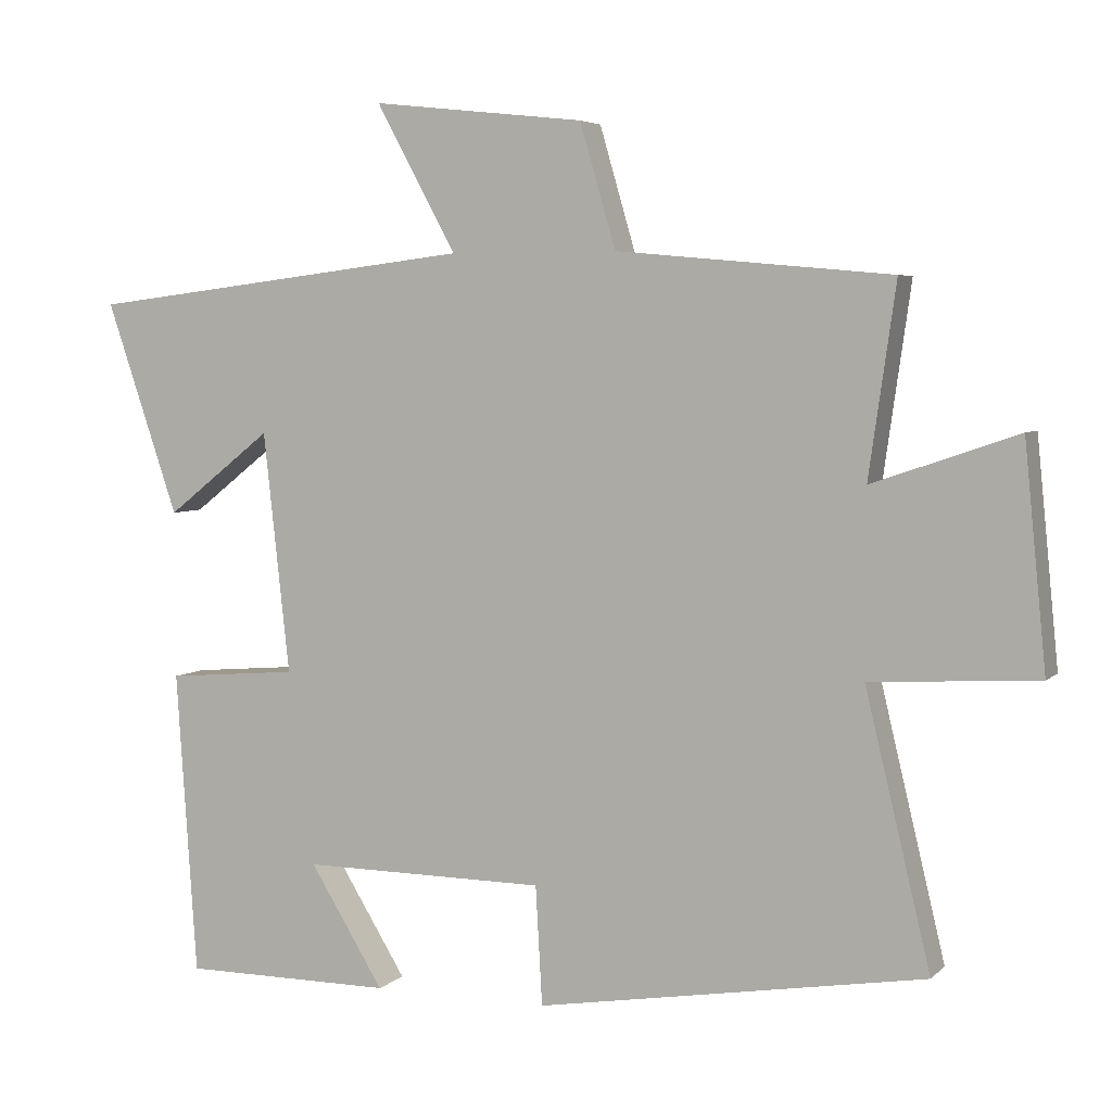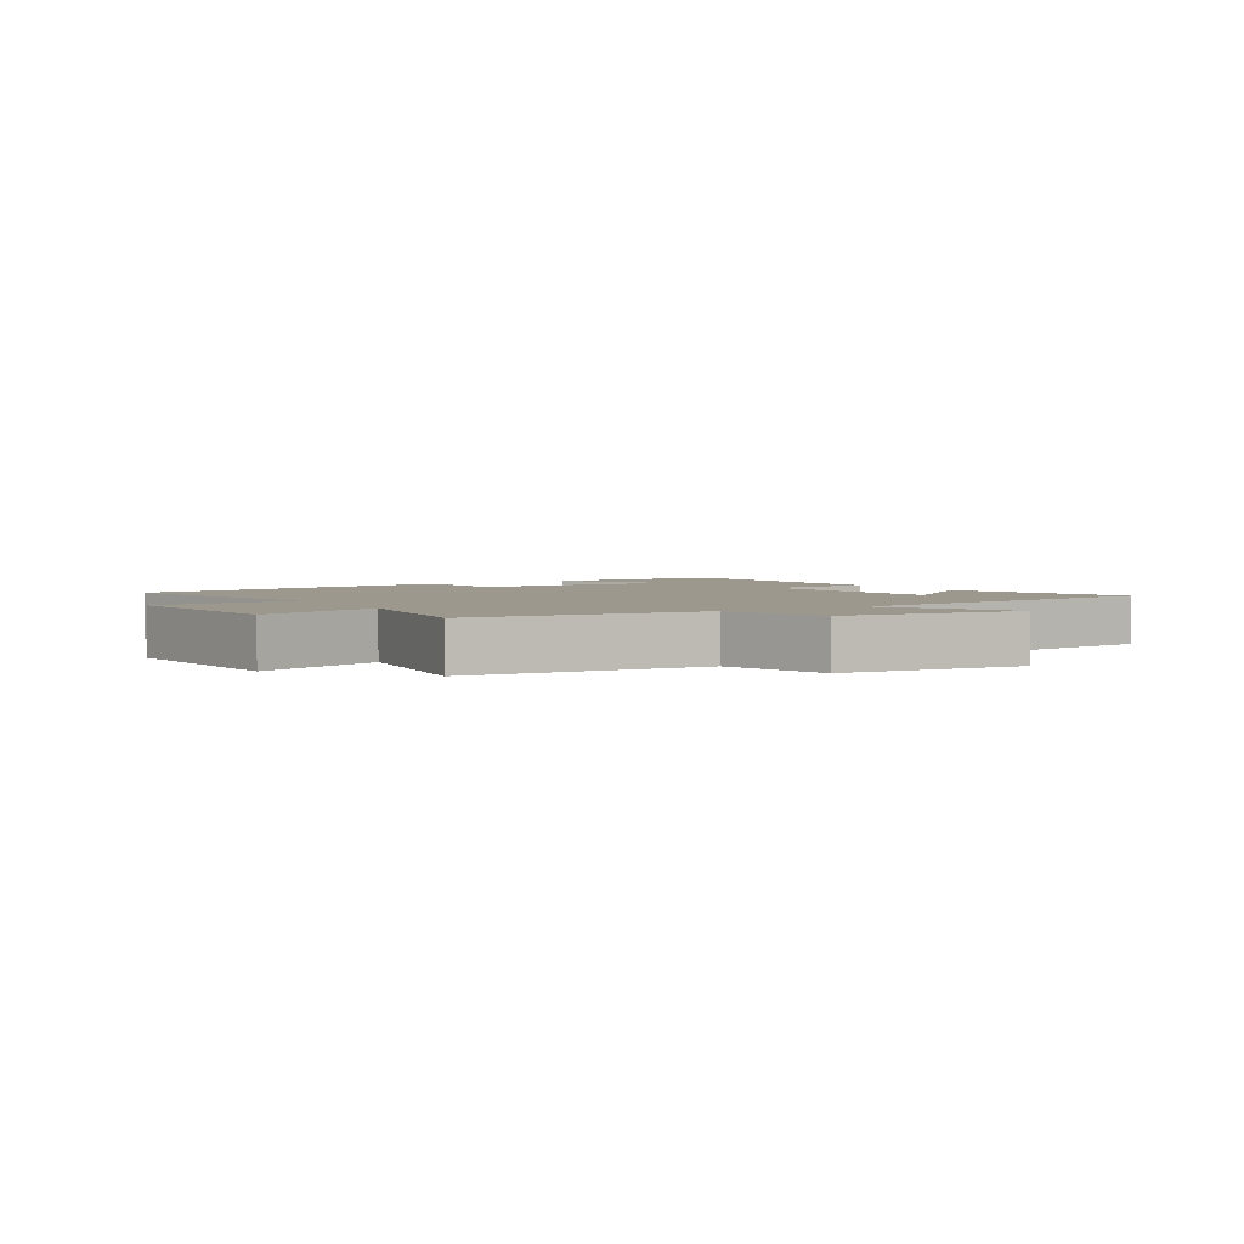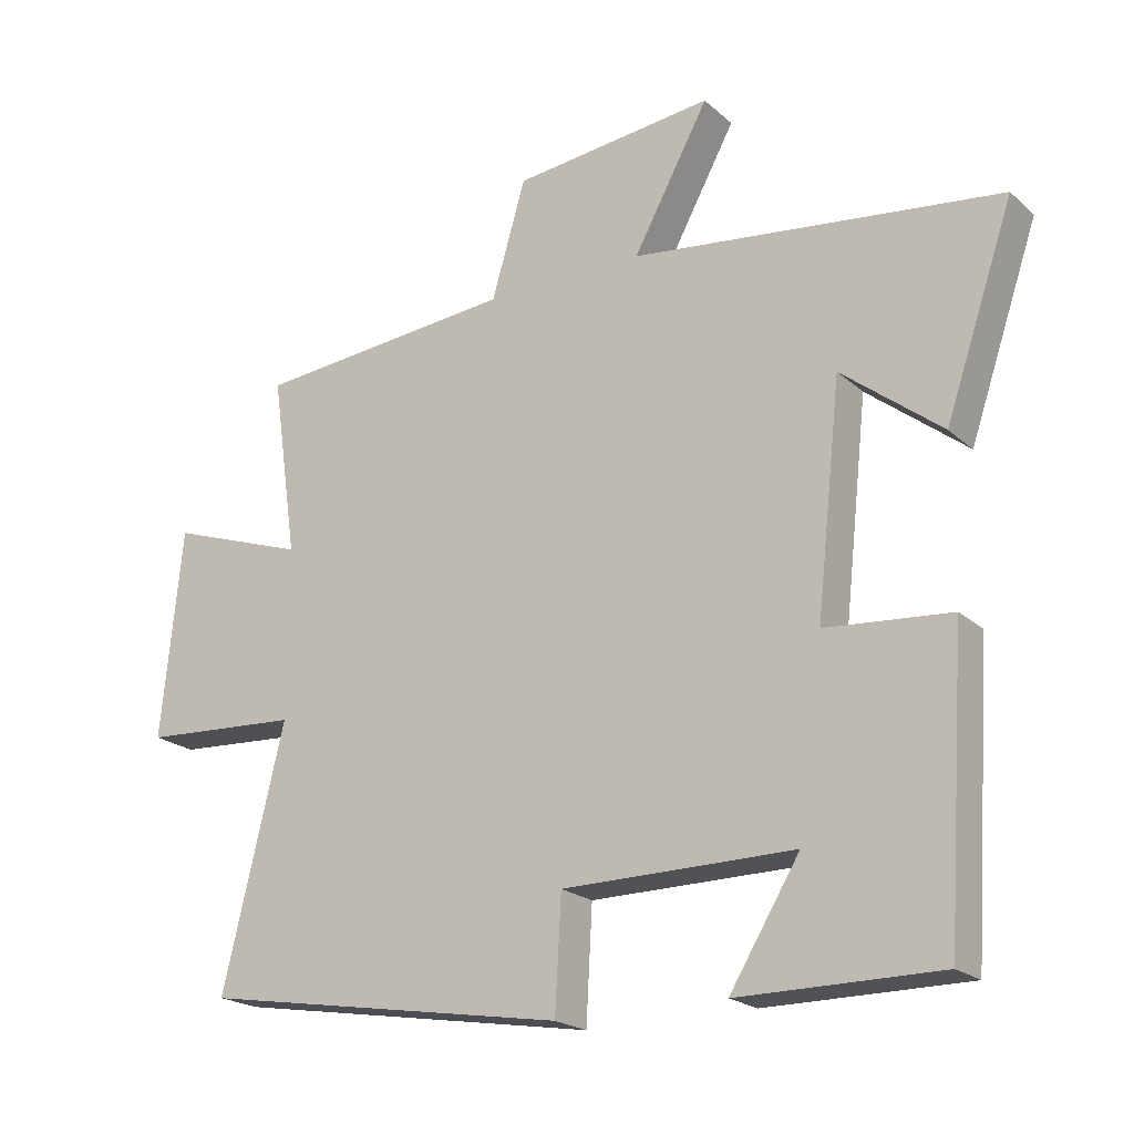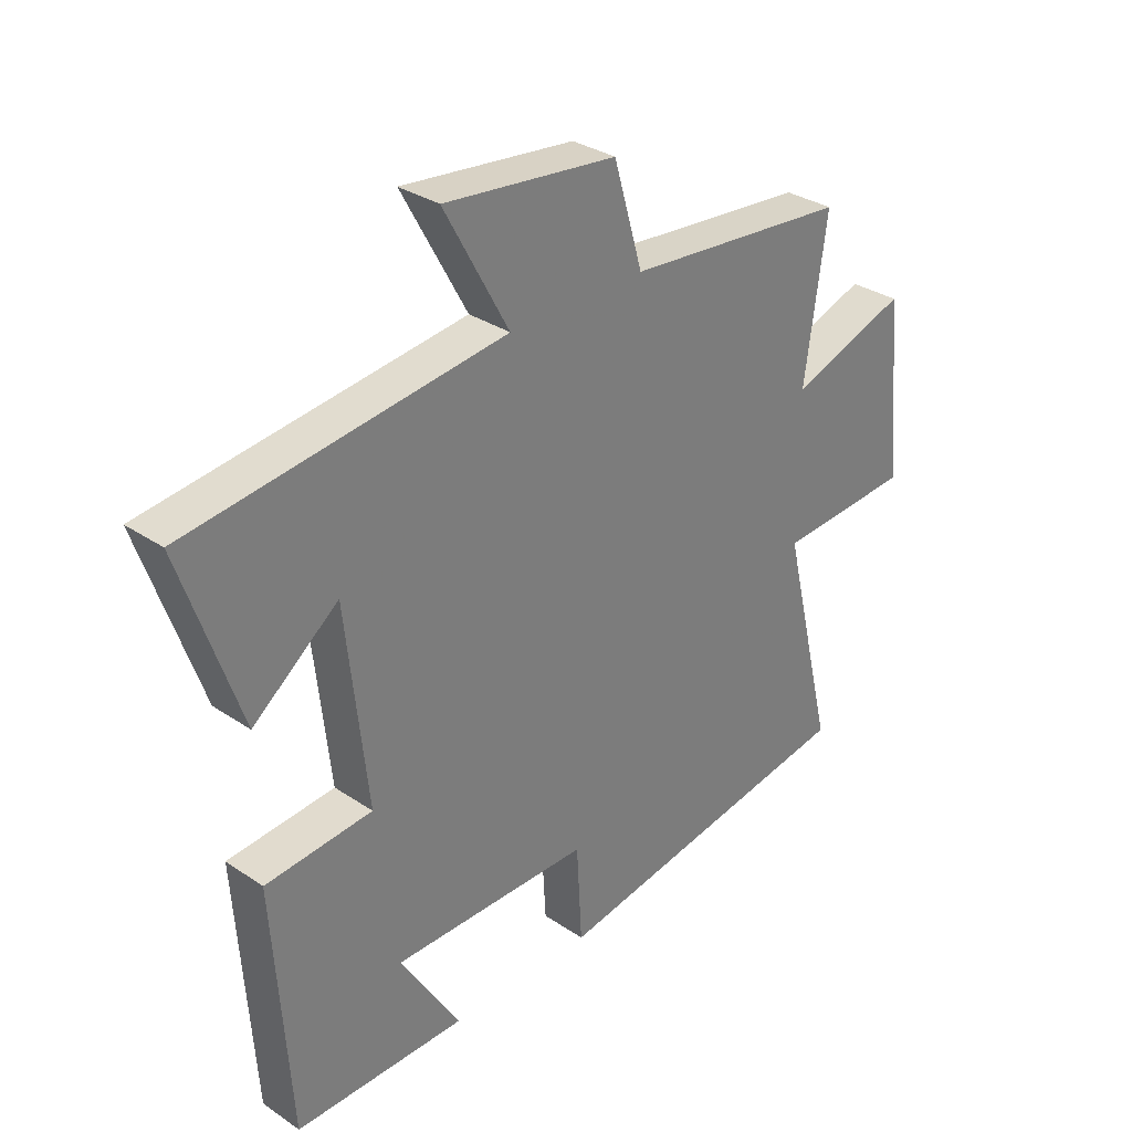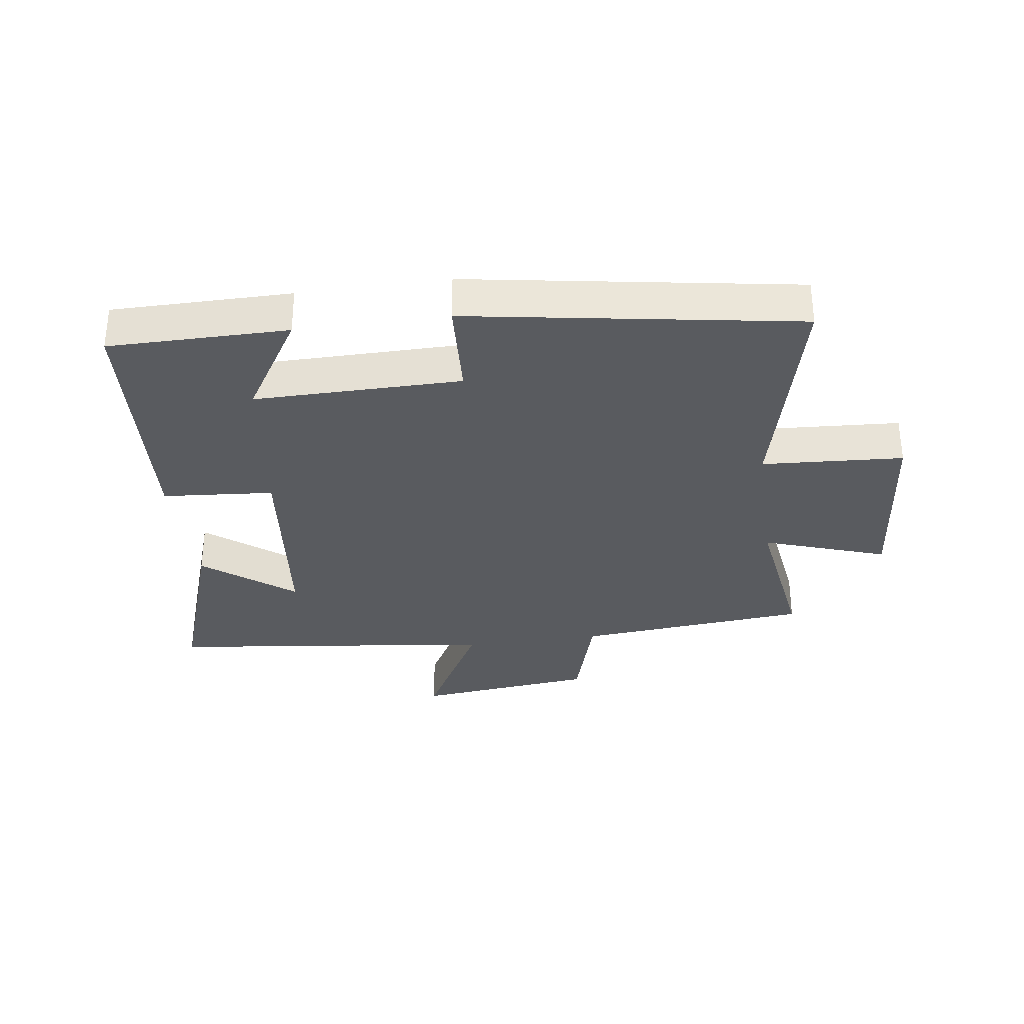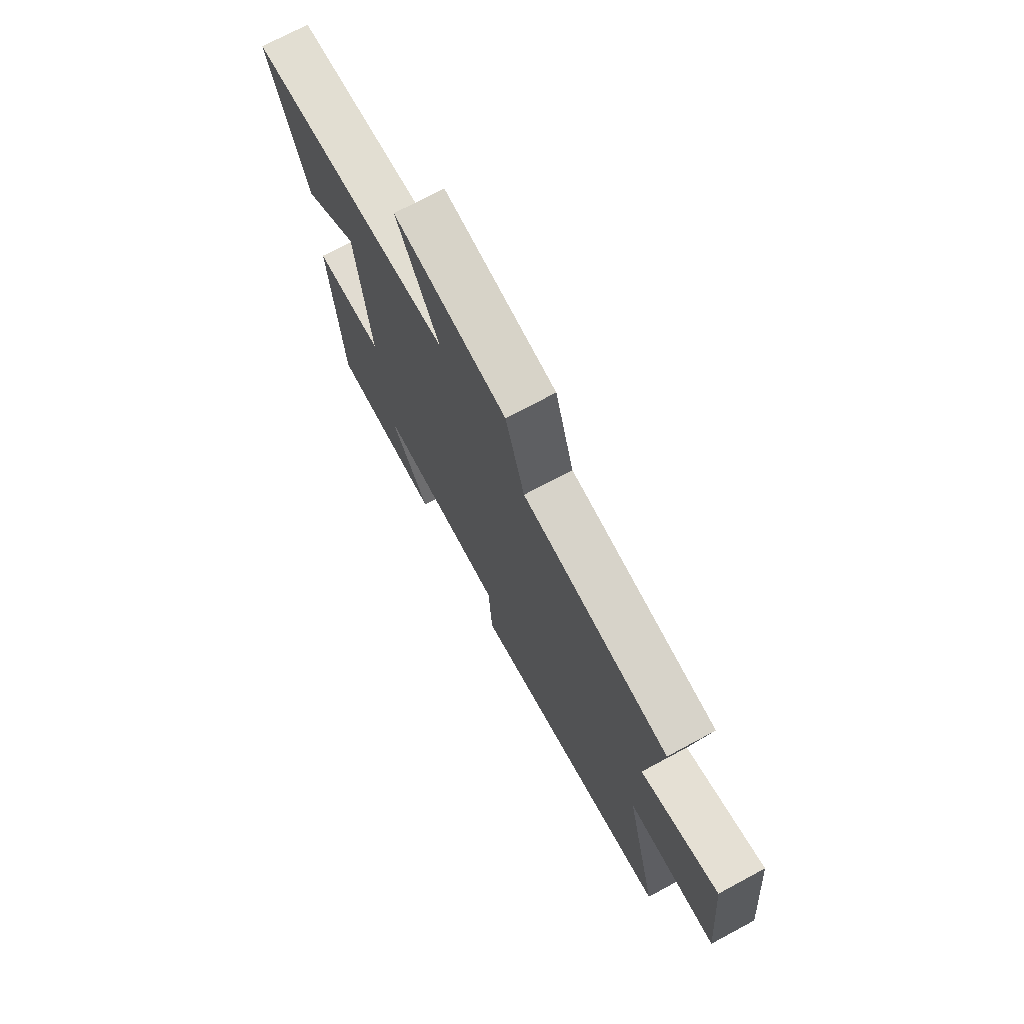
<metadata>
{"format":"obj","ext":"obj","renderer":"f3d","projection":"perspective","resolution":1024,"background":"white","views":[{"elev":4.8,"azim":-157.1,"up":"+Z"},{"elev":3.1,"azim":-31.4,"up":"+Y"},{"elev":-20.9,"azim":33.3,"up":"+Z"},{"elev":31.7,"azim":133.6,"up":"+Z"},{"elev":-32.5,"azim":-172.0,"up":"+Y"},{"elev":72.6,"azim":-118.2,"up":"+Z"}]}
</metadata>
<code>
v -0.589 0.07 -0.412
v -0.5 0.07 -0.042
v -0.728 0.07 -0.028
v -0.698 0.07 0.274
v -0.5 0.07 0.206
v -0.537 0.07 0.466
v -0.162 0.07 0.5
v -0.113 0.07 0.668
v 0.177 0.07 0.7
v 0.068 0.07 0.5
v 0.599 0.07 0.435
v 0.5 0.07 0.145
v 0.356 0.07 0.258
v 0.32 0.07 -0.07
v 0.5 0.07 -0.085
v 0.472 0.07 -0.5
v 0.183 0.07 -0.5
v 0.284 0.07 -0.336
v -0.05 0.07 -0.338
v -0.059 0.07 -0.5
v -0.589 0 -0.412
v -0.5 0 -0.042
v -0.728 0 -0.028
v -0.698 0 0.274
v -0.5 0 0.206
v -0.537 0 0.466
v -0.162 0 0.5
v -0.113 0 0.668
v 0.177 0 0.7
v 0.068 0 0.5
v 0.599 0 0.435
v 0.5 0 0.145
v 0.356 0 0.258
v 0.32 0 -0.07
v 0.5 0 -0.085
v 0.472 0 -0.5
v 0.183 0 -0.5
v 0.284 0 -0.336
v -0.05 0 -0.338
v -0.059 0 -0.5
f 19 20 1 2
f 18 19 2
f 15 16 17 18
f 14 15 18 2
f 13 14 2 3
f 10 11 12 13
f 10 13 3
f 7 8 9 10
f 5 6 7 10
f 5 10 3
f 3 4 5
f 22 21 40 39
f 22 39 38
f 38 37 36 35
f 22 38 35 34
f 23 22 34 33
f 33 32 31 30
f 23 33 30
f 30 29 28 27
f 30 27 26 25
f 23 30 25
f 25 24 23
f 1 21 22 2
f 2 22 23 3
f 3 23 24 4
f 4 24 25 5
f 5 25 26 6
f 6 26 27 7
f 7 27 28 8
f 8 28 29 9
f 9 29 30 10
f 10 30 31 11
f 11 31 32 12
f 12 32 33 13
f 13 33 34 14
f 14 34 35 15
f 15 35 36 16
f 16 36 37 17
f 17 37 38 18
f 18 38 39 19
f 19 39 40 20
f 20 40 21 1

</code>
